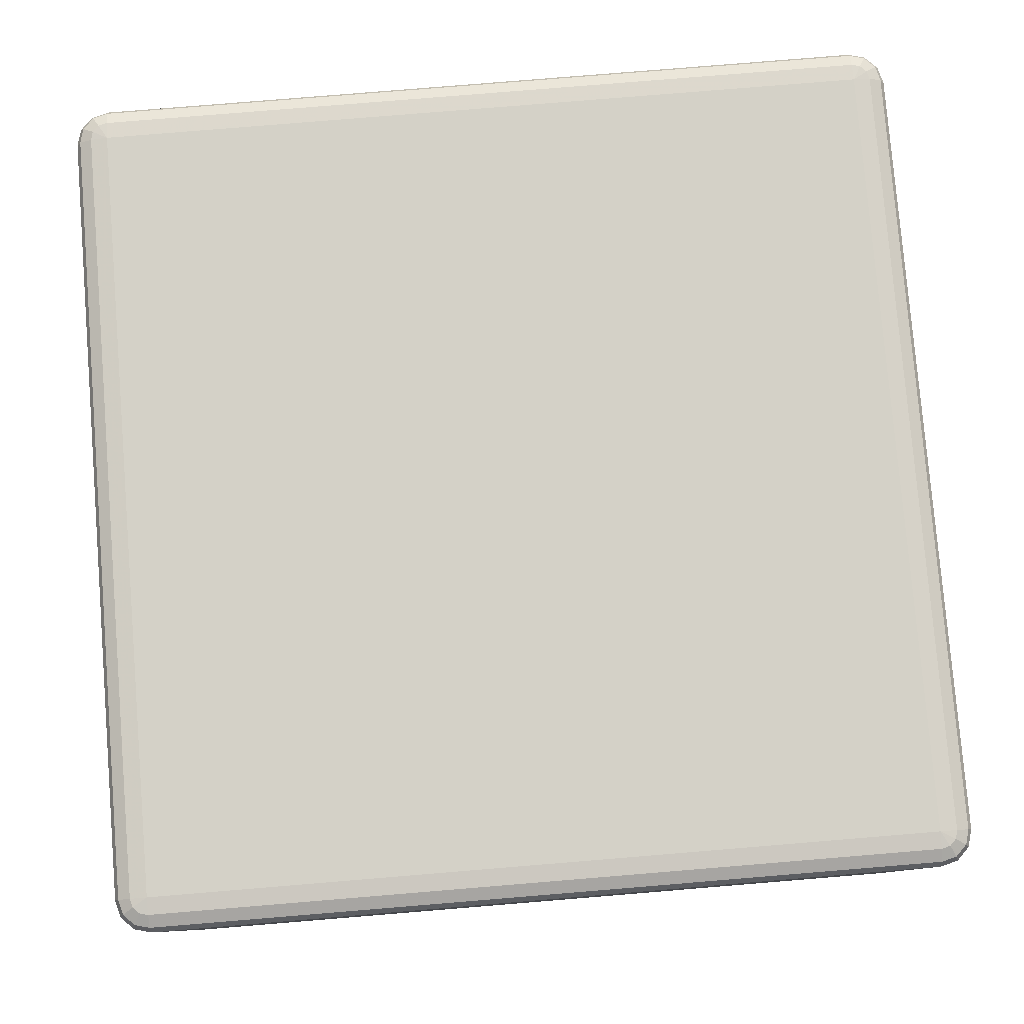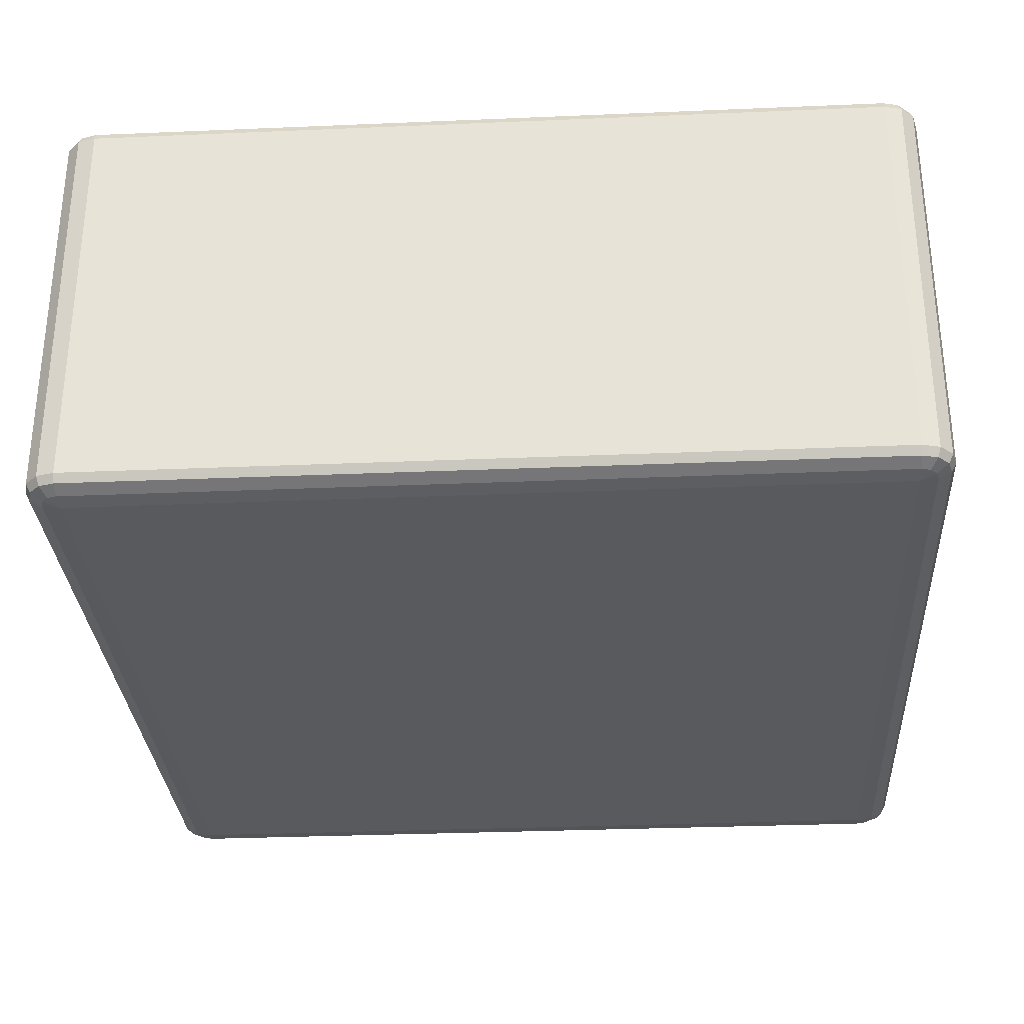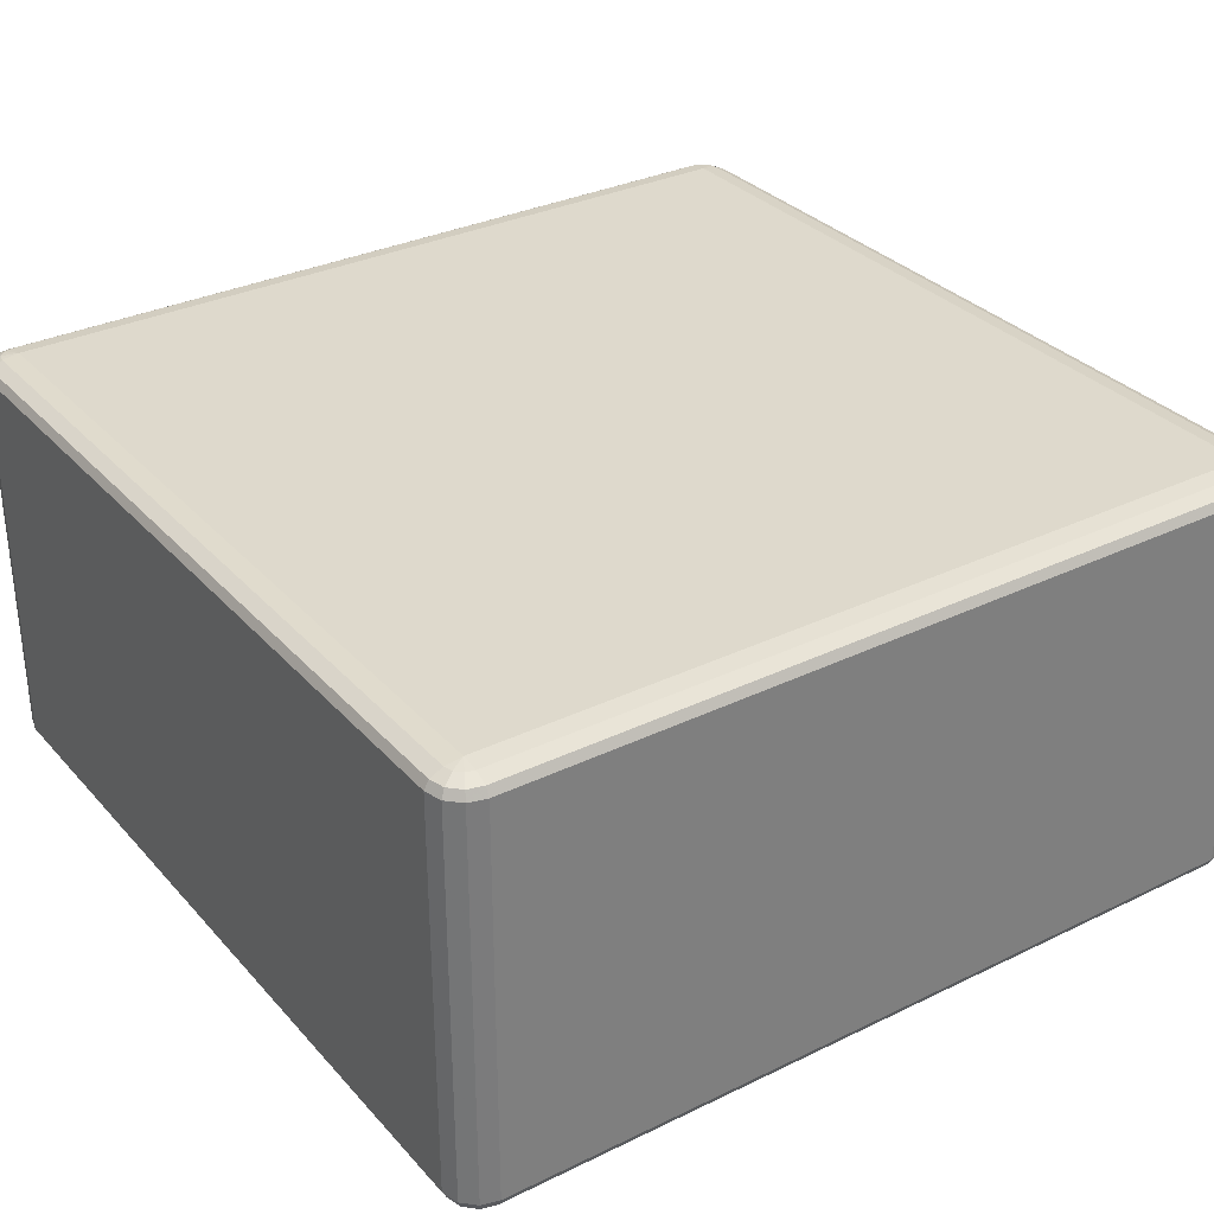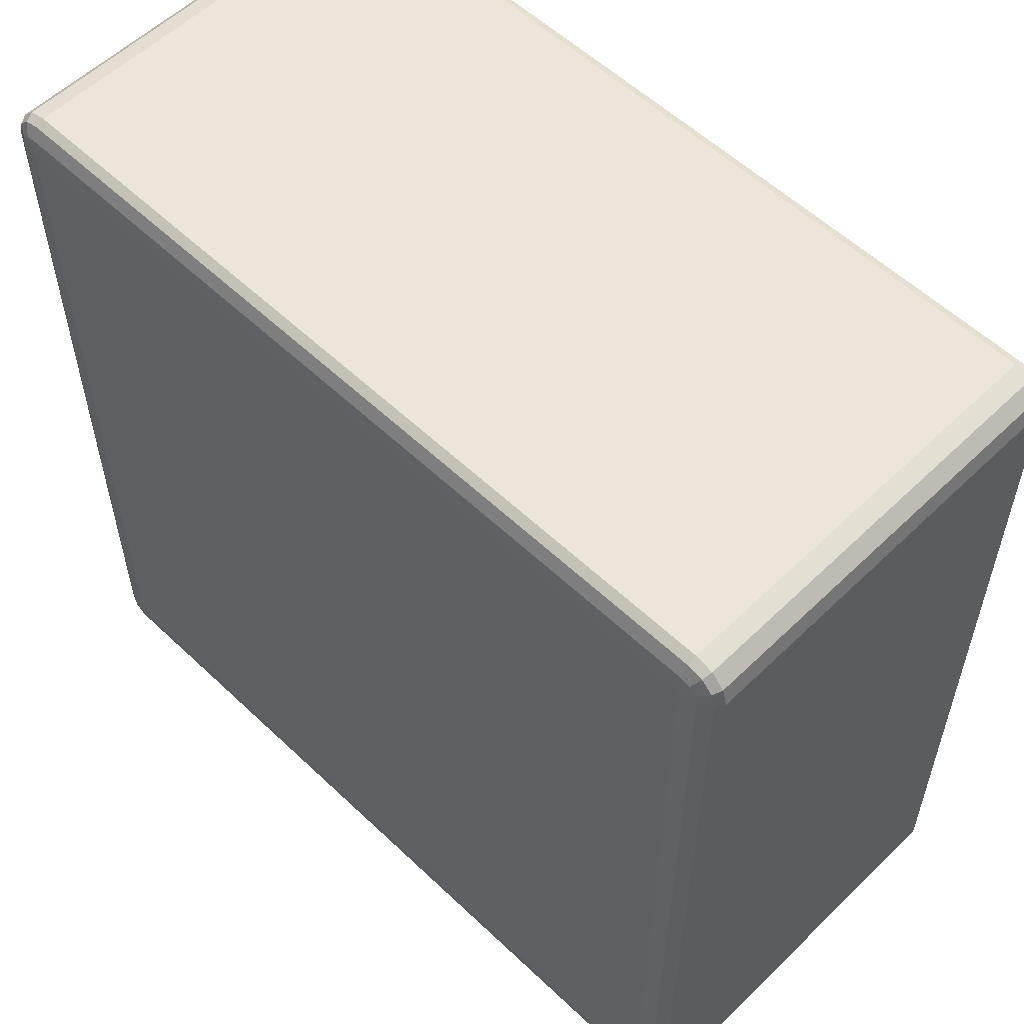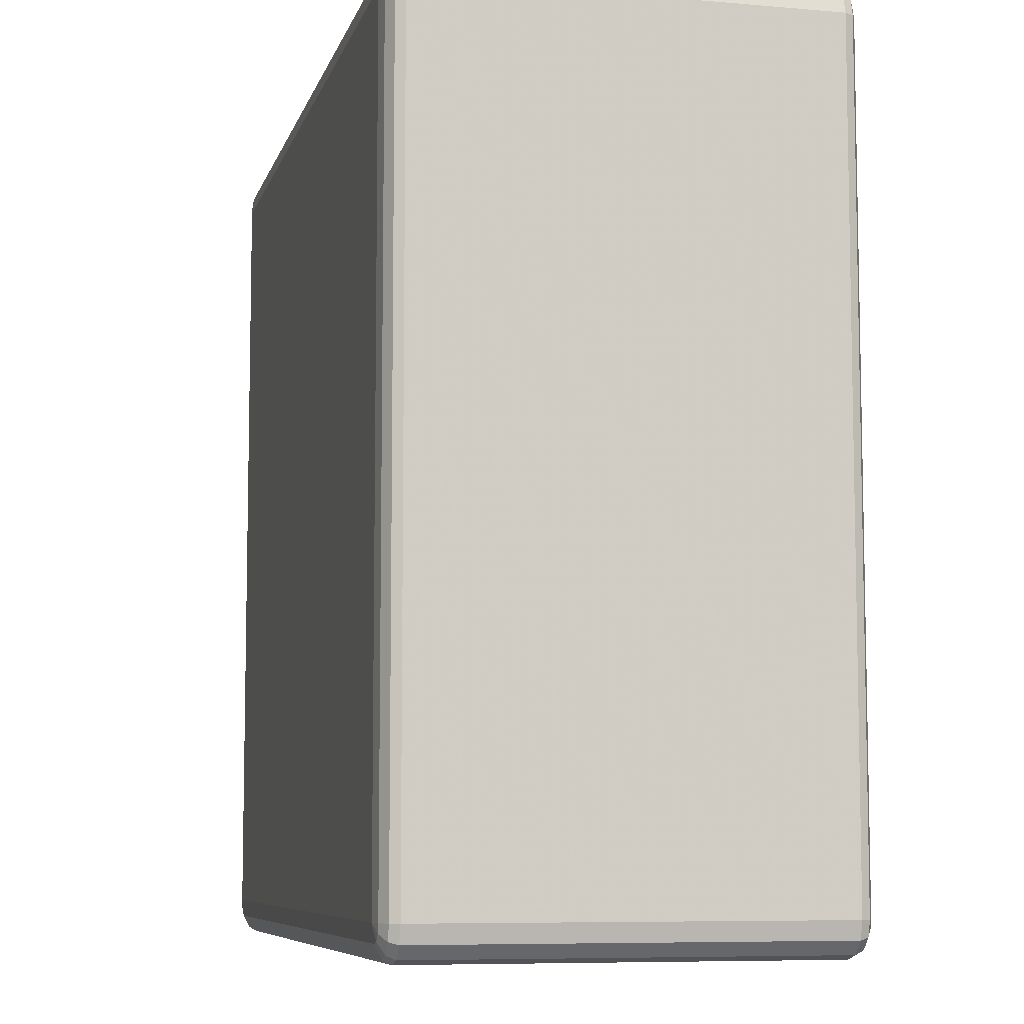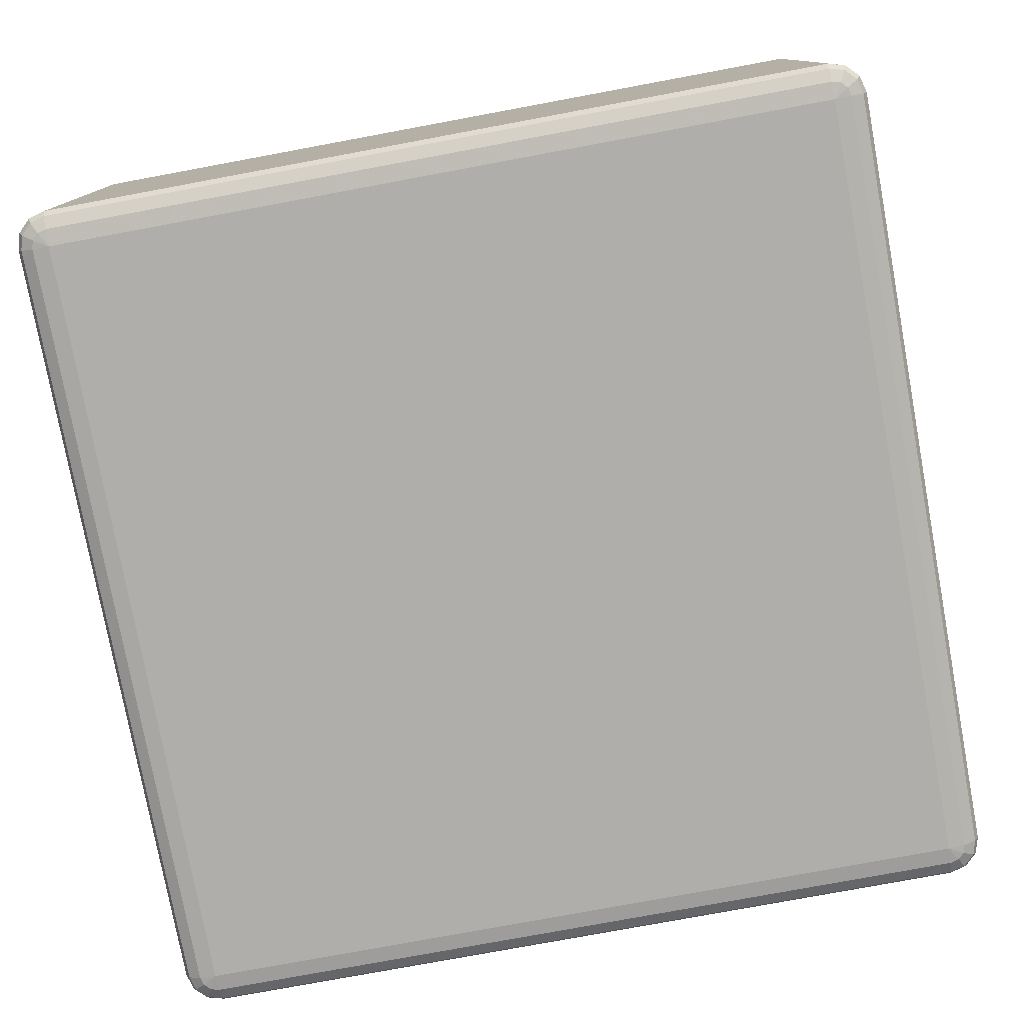
<metadata>
{"format":"obj","ext":"obj","renderer":"f3d","projection":"perspective","resolution":1024,"background":"white","views":[{"elev":79.8,"azim":-94.7,"up":"+Y"},{"elev":-30.6,"azim":3.5,"up":"+Y"},{"elev":31.9,"azim":-34.3,"up":"+Y"},{"elev":56.4,"azim":-135.3,"up":"+Z"},{"elev":-7.6,"azim":-103.8,"up":"+Z"},{"elev":-77.8,"azim":10.5,"up":"+Y"}]}
</metadata>
<code>
v -8660 878 -9850
v -8660 418 -9850
v -8680 418 -9855
v -8680 878 -9855
v -8695 418 -9870
v -8695 878 -9870
v -8700 418 -9890
v -8700 878 -9890
v -8700 418 -1.081e+04
v -8700 878 -1.081e+04
v -8695 418 -1.083e+04
v -8695 878 -1.083e+04
v -8680 418 -1.084e+04
v -8680 878 -1.084e+04
v -8660 418 -1.085e+04
v -8660 878 -1.085e+04
v -7740 418 -1.085e+04
v -7740 878 -1.085e+04
v -7720 418 -1.084e+04
v -7720 878 -1.084e+04
v -7705 418 -1.083e+04
v -7705 878 -1.083e+04
v -7700 418 -1.081e+04
v -7700 878 -1.081e+04
v -7700 418 -9890
v -7700 878 -9890
v -7705 418 -9870
v -7705 878 -9870
v -7720 418 -9855
v -7720 878 -9855
v -7740 418 -9850
v -7740 878 -9850
v -8660 888 -9855
v -8677 888 -9860
v -7740 888 -9855
v -8690 888 -9873
v -7723 888 -9860
v -8695 888 -9890
v -7710 888 -9873
v -8695 888 -1.081e+04
v -7705 888 -9890
v -8690 888 -1.083e+04
v -7705 888 -1.081e+04
v -8677 888 -1.084e+04
v -7710 888 -1.083e+04
v -8660 888 -1.084e+04
v -7723 888 -1.084e+04
v -7740 888 -1.084e+04
v -7730 895.3 -1.083e+04
v -7740 895.3 -1.083e+04
v -8660 895.3 -1.083e+04
v -8670 895.3 -1.083e+04
v -8660 898 -1.081e+04
v -8677 895.3 -1.082e+04
v -8680 895.3 -1.081e+04
v -7740 898 -1.081e+04
v -8680 895.3 -9890
v -8660 898 -9890
v -8677 895.3 -9880
v -8670 895.3 -9873
v -8660 895.3 -9870
v -7740 898 -9890
v -7740 895.3 -9870
v -7730 895.3 -9873
v -7723 895.3 -9880
v -7720 895.3 -9890
v -7720 895.3 -1.081e+04
v -7723 895.3 -1.082e+04
v -8677 408 -9860
v -8660 408 -9855
v -8690 408 -9873
v -7740 408 -9855
v -8695 408 -9890
v -7723 408 -9860
v -8695 408 -1.081e+04
v -7710 408 -9873
v -8690 408 -1.083e+04
v -7705 408 -9890
v -8677 408 -1.084e+04
v -7705 408 -1.081e+04
v -8660 408 -1.084e+04
v -7710 408 -1.083e+04
v -7740 408 -1.084e+04
v -7723 408 -1.084e+04
v -7740 400.7 -1.083e+04
v -7730 400.7 -1.083e+04
v -7723 400.7 -1.082e+04
v -7720 400.7 -1.081e+04
v -7740 398 -1.081e+04
v -7720 400.7 -9890
v -8660 400.7 -1.083e+04
v -7723 400.7 -9880
v -8670 400.7 -1.083e+04
v -7730 400.7 -9873
v -8677 400.7 -1.082e+04
v -8660 398 -1.081e+04
v -8680 400.7 -1.081e+04
v -8680 400.7 -9890
v -7740 398 -9890
v -8660 398 -9890
v -8677 400.7 -9880
v -7740 400.7 -9870
v -8670 400.7 -9873
v -8660 400.7 -9870
f 3 2 1
f 1 4 3
f 5 3 4
f 4 6 5
f 7 5 6
f 6 8 7
f 9 7 8
f 8 10 9
f 11 9 10
f 10 12 11
f 13 11 12
f 12 14 13
f 15 13 14
f 14 16 15
f 17 15 16
f 16 18 17
f 19 17 18
f 18 20 19
f 21 19 20
f 20 22 21
f 23 21 22
f 22 24 23
f 25 23 24
f 24 26 25
f 27 25 26
f 26 28 27
f 29 27 28
f 28 30 29
f 31 29 30
f 30 32 31
f 2 31 32
f 32 1 2
f 4 1 33
f 33 34 4
f 6 4 34
f 35 33 1
f 1 32 35
f 34 36 6
f 8 6 36
f 37 35 32
f 32 30 37
f 36 38 8
f 10 8 38
f 39 37 30
f 30 28 39
f 38 40 10
f 12 10 40
f 41 39 28
f 28 26 41
f 40 42 12
f 14 12 42
f 43 41 26
f 26 24 43
f 42 44 14
f 16 14 44
f 45 43 24
f 24 22 45
f 44 46 16
f 18 16 46
f 47 45 22
f 22 20 47
f 20 18 48
f 48 47 20
f 46 48 18
f 45 47 49
f 47 48 50
f 50 49 47
f 48 46 51
f 51 50 48
f 52 51 46
f 46 44 52
f 50 51 53
f 51 52 53
f 54 52 44
f 52 54 53
f 44 42 54
f 55 54 42
f 54 55 53
f 42 40 55
f 53 56 50
f 49 50 56
f 57 55 40
f 40 38 57
f 58 53 55
f 55 57 58
f 56 53 58
f 59 57 38
f 57 59 58
f 38 36 59
f 60 59 36
f 59 60 58
f 36 34 60
f 61 60 34
f 60 61 58
f 34 33 61
f 62 58 61
f 58 62 56
f 63 61 33
f 61 63 62
f 33 35 63
f 64 63 35
f 63 64 62
f 35 37 64
f 65 64 37
f 64 65 62
f 37 39 65
f 65 66 62
f 66 65 39
f 56 62 66
f 39 41 66
f 67 66 41
f 66 67 56
f 41 43 67
f 67 68 56
f 68 67 43
f 68 49 56
f 43 45 68
f 49 68 45
f 2 3 69
f 69 70 2
f 31 2 70
f 71 69 3
f 3 5 71
f 70 72 31
f 29 31 72
f 73 71 5
f 5 7 73
f 72 74 29
f 27 29 74
f 75 73 7
f 7 9 75
f 74 76 27
f 25 27 76
f 77 75 9
f 9 11 77
f 76 78 25
f 23 25 78
f 79 77 11
f 11 13 79
f 78 80 23
f 21 23 80
f 81 79 13
f 13 15 81
f 80 82 21
f 19 21 82
f 83 81 15
f 15 17 83
f 17 19 84
f 84 83 17
f 82 84 19
f 81 83 85
f 83 84 86
f 86 85 83
f 84 82 87
f 87 86 84
f 88 87 82
f 82 80 88
f 87 89 86
f 88 89 87
f 86 89 85
f 90 88 80
f 80 78 90
f 85 91 81
f 91 85 89
f 79 81 91
f 92 90 78
f 78 76 92
f 91 93 79
f 77 79 93
f 94 92 76
f 76 74 94
f 93 95 77
f 75 77 95
f 91 96 93
f 93 96 95
f 89 96 91
f 95 97 75
f 95 96 97
f 73 75 97
f 97 98 73
f 98 97 96
f 71 73 98
f 96 89 99
f 99 89 88
f 88 90 99
f 92 99 90
f 94 99 92
f 96 100 98
f 99 100 96
f 98 101 71
f 98 100 101
f 69 71 101
f 102 99 94
f 100 99 102
f 102 94 74
f 74 72 102
f 101 103 69
f 101 100 103
f 70 69 103
f 102 104 100
f 103 100 104
f 104 102 72
f 103 104 70
f 72 70 104

</code>
